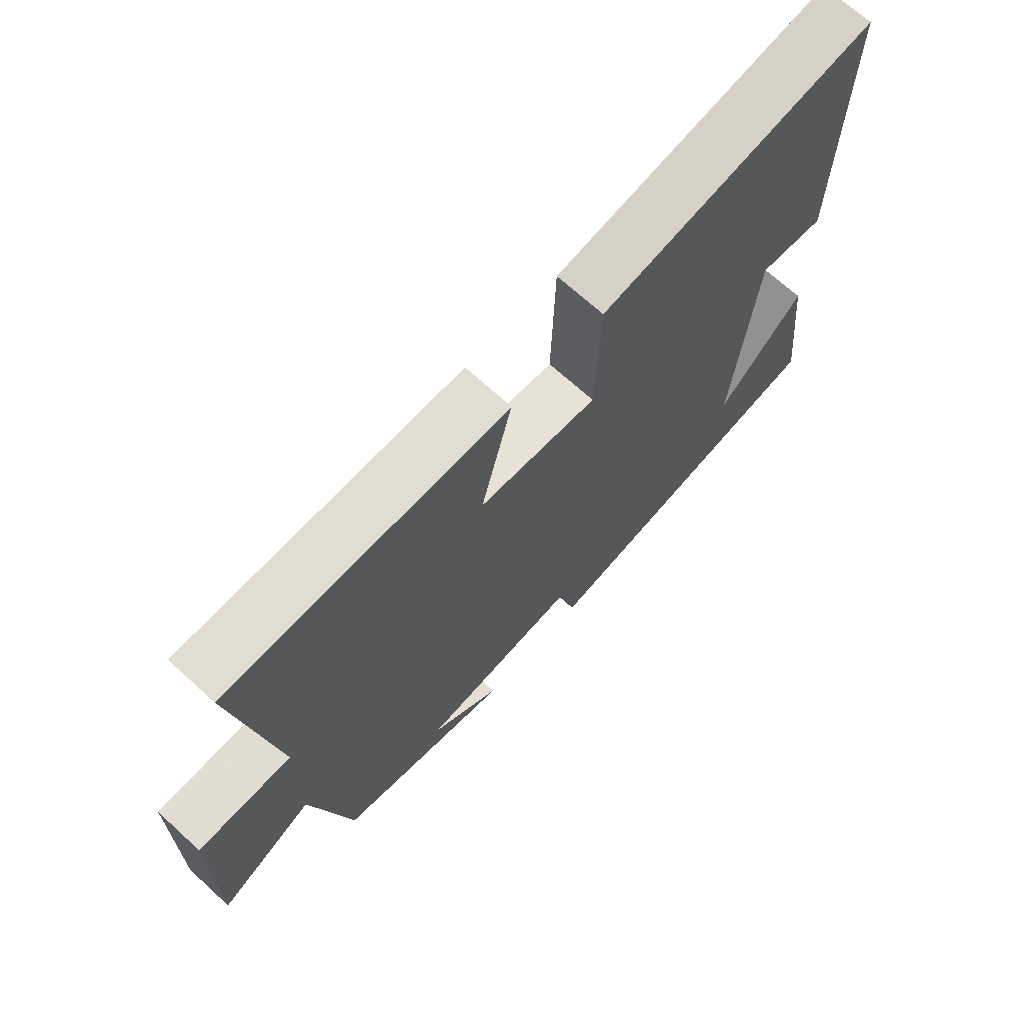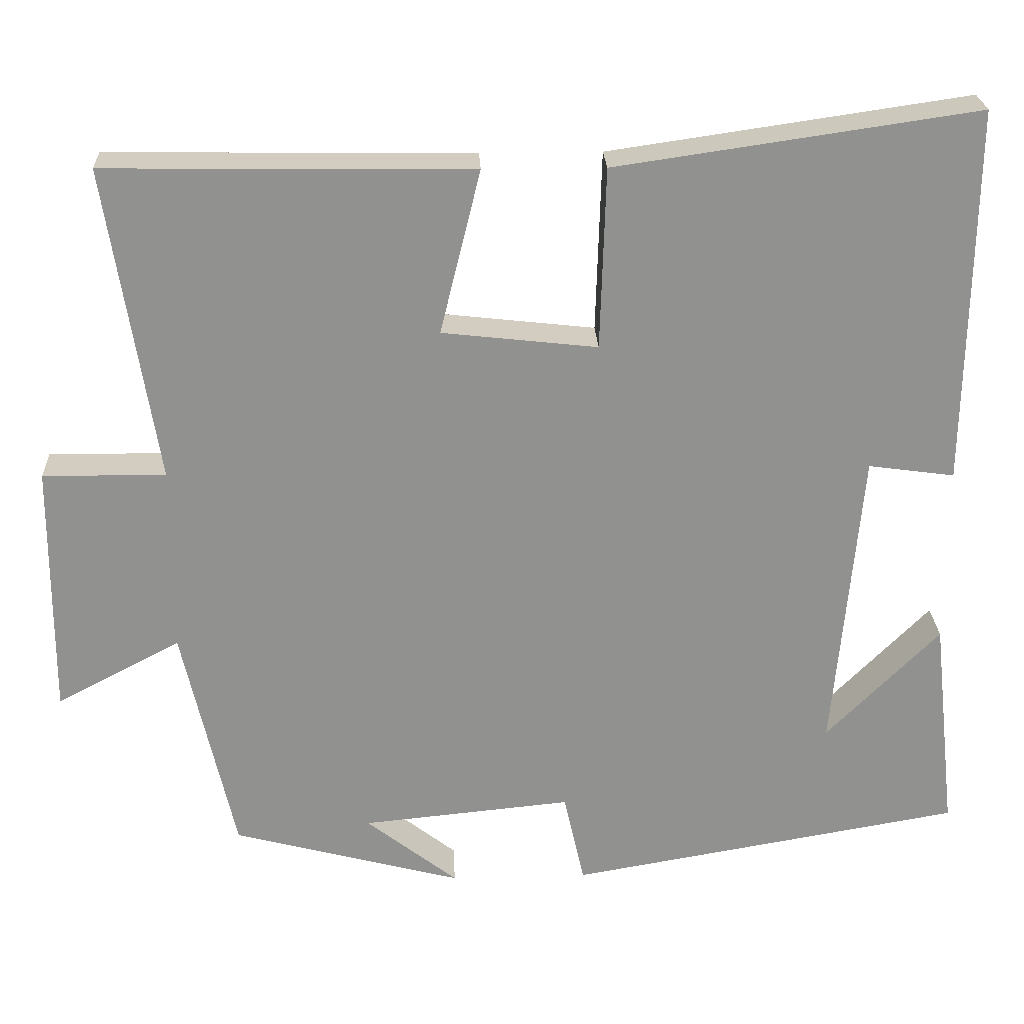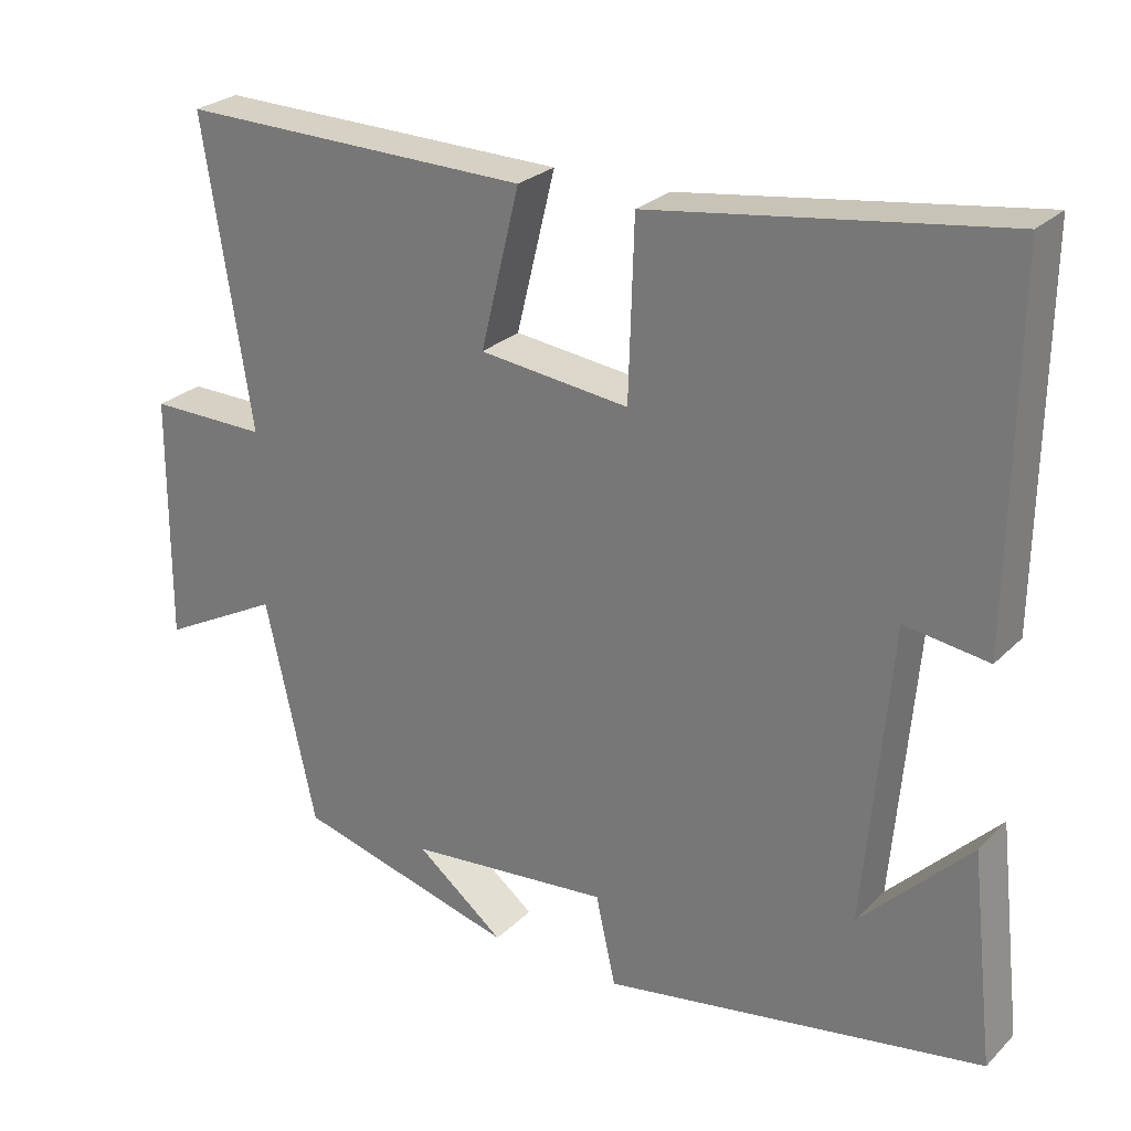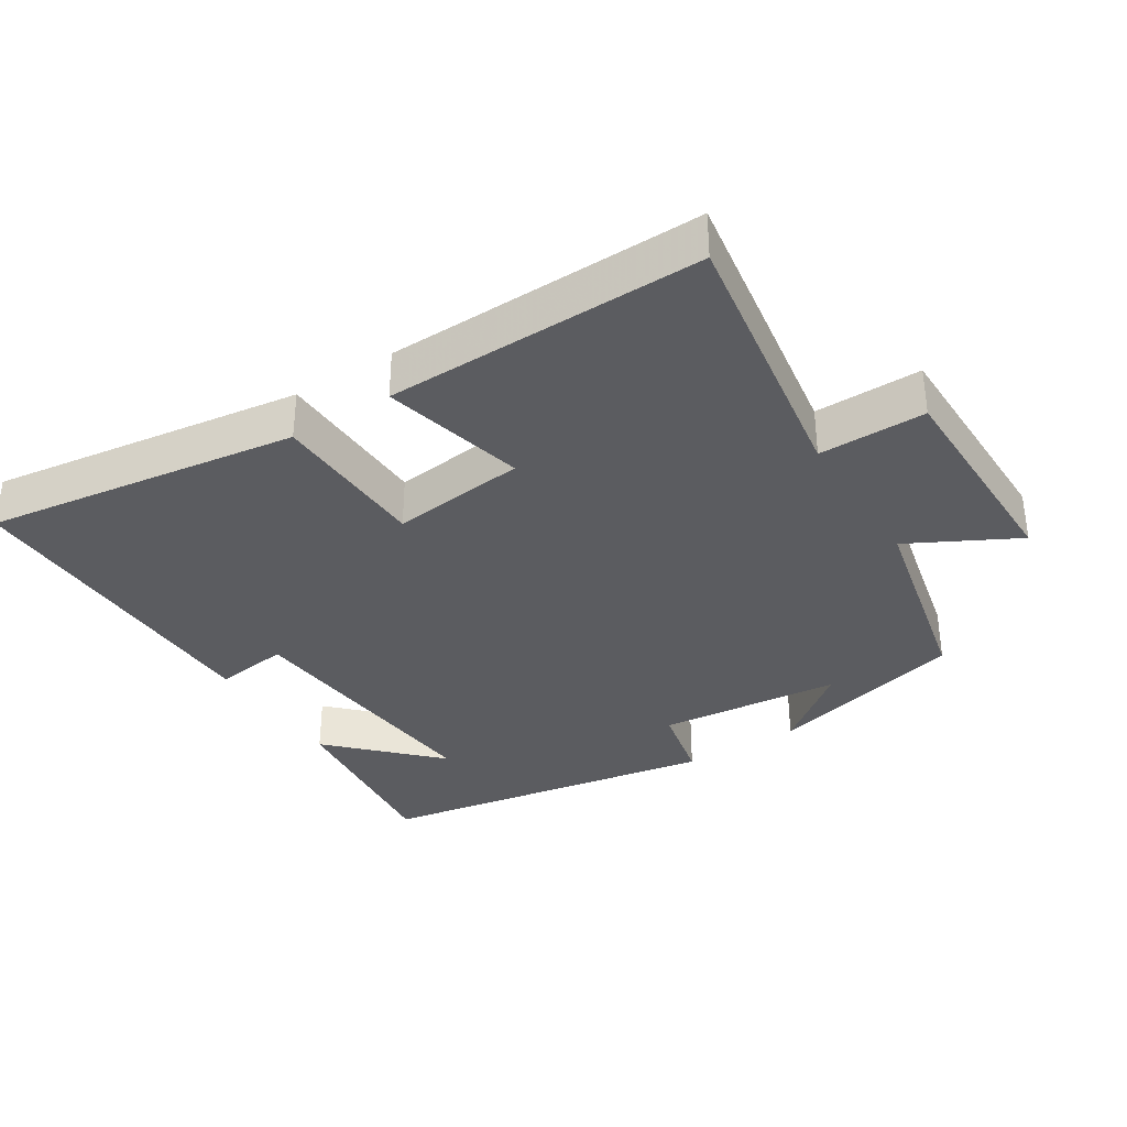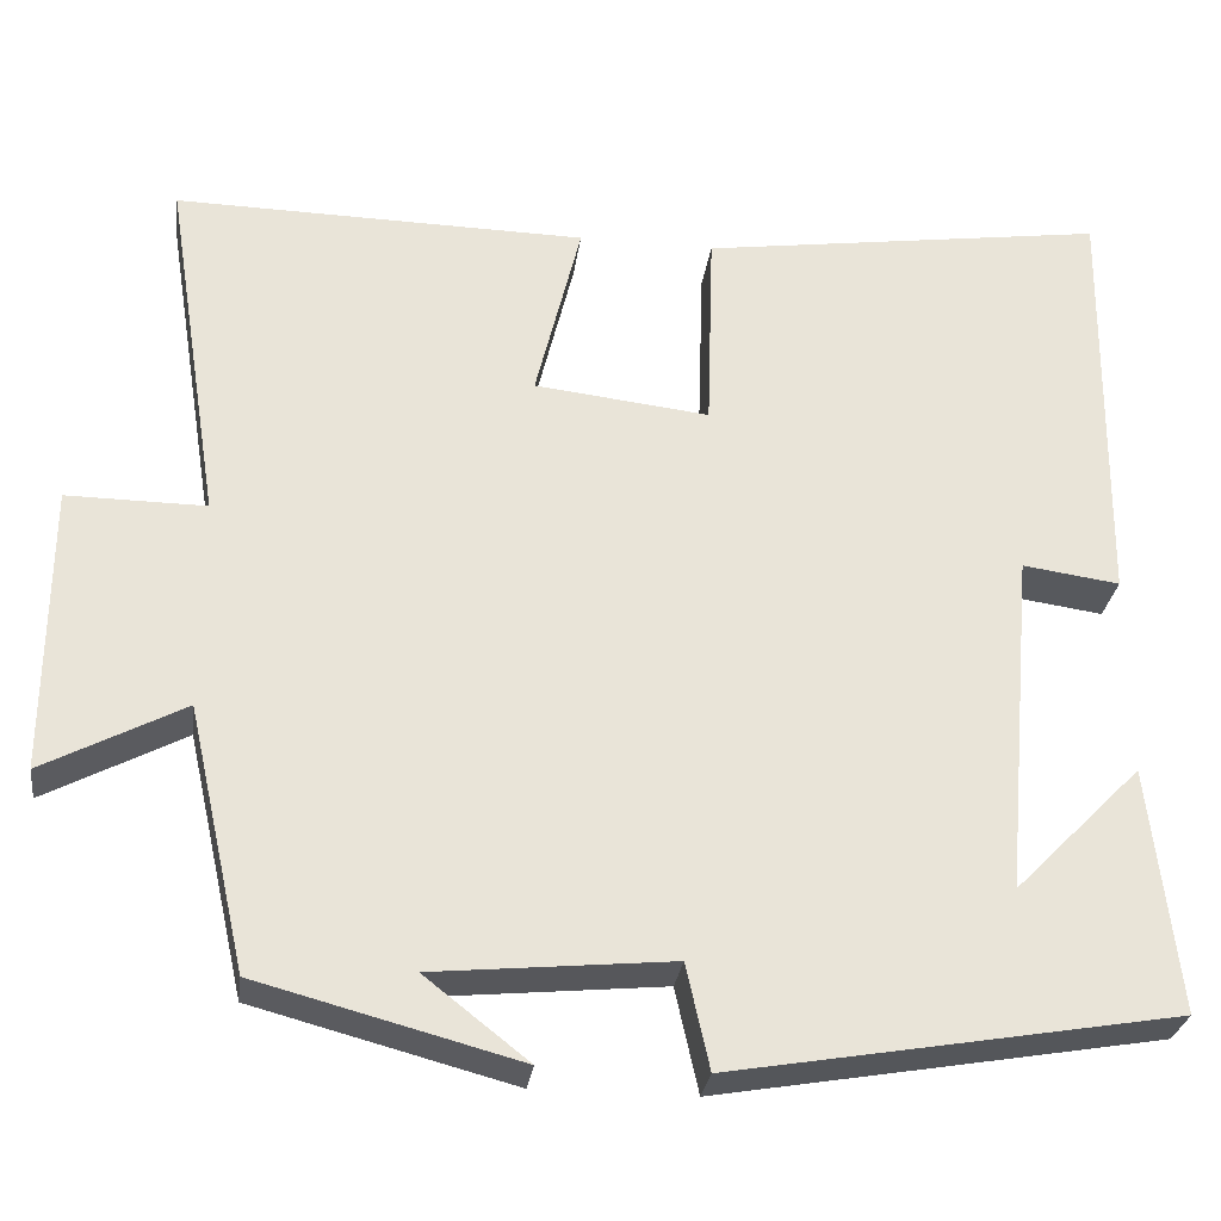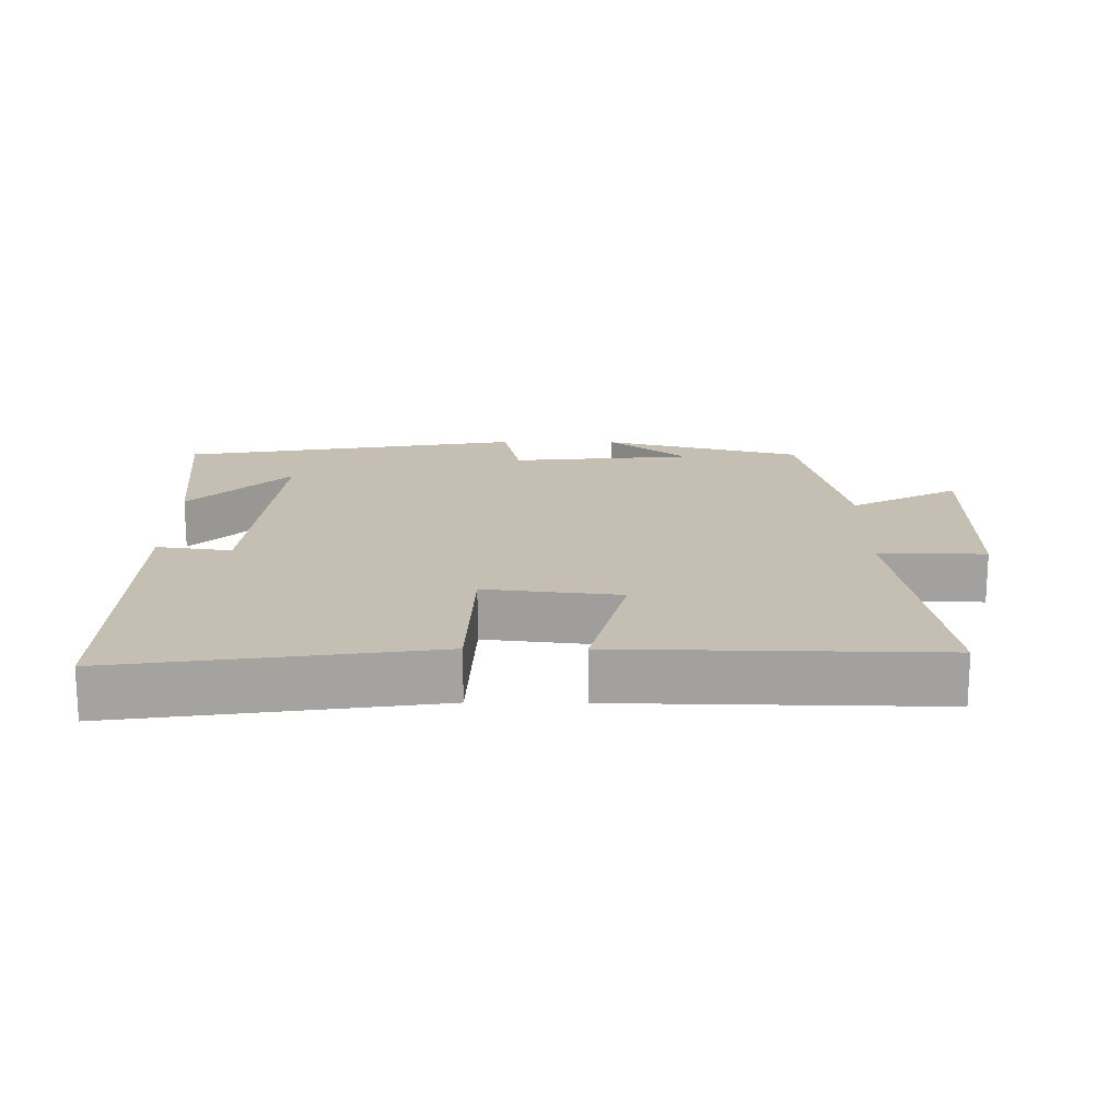
<metadata>
{"format":"obj","ext":"obj","renderer":"f3d","projection":"perspective","resolution":1024,"background":"white","views":[{"elev":69.3,"azim":132.4,"up":"+Z"},{"elev":24.4,"azim":177.5,"up":"+Z"},{"elev":26.3,"azim":-145.8,"up":"+Z"},{"elev":-34.8,"azim":32.4,"up":"+Y"},{"elev":-28.8,"azim":172.3,"up":"+Z"},{"elev":17.6,"azim":0.6,"up":"+Y"}]}
</metadata>
<code>
v -0.506 0.07 0.566
v -0.05 0.07 0.5
v -0.043 0.07 0.271
v 0.153 0.07 0.293
v 0.102 0.07 0.5
v 0.563 0.07 0.507
v 0.5 0.07 0.109
v 0.655 0.07 0.11
v 0.657 0.07 -0.212
v 0.5 0.07 -0.129
v 0.434 0.07 -0.423
v 0.143 0.07 -0.5
v 0.259 0.07 -0.409
v -0.007 0.07 -0.383
v -0.033 0.07 -0.5
v -0.531 0.07 -0.414
v -0.5 0.07 -0.139
v -0.357 0.07 -0.284
v -0.391 0.07 0.104
v -0.5 0.07 0.089
v -0.506 0 0.566
v -0.05 0 0.5
v -0.043 0 0.271
v 0.153 0 0.293
v 0.102 0 0.5
v 0.563 0 0.507
v 0.5 0 0.109
v 0.655 0 0.11
v 0.657 0 -0.212
v 0.5 0 -0.129
v 0.434 0 -0.423
v 0.143 0 -0.5
v 0.259 0 -0.409
v -0.007 0 -0.383
v -0.033 0 -0.5
v -0.531 0 -0.414
v -0.5 0 -0.139
v -0.357 0 -0.284
v -0.391 0 0.104
v -0.5 0 0.089
f 1 2 3
f 20 1 3
f 19 20 3
f 18 19 3 4
f 16 17 18
f 14 15 16 18
f 13 14 18 4
f 11 12 13
f 10 11 13 4
f 7 8 9 10
f 7 10 4 5
f 5 6 7
f 23 22 21
f 23 21 40
f 23 40 39
f 24 23 39 38
f 38 37 36
f 38 36 35 34
f 24 38 34 33
f 33 32 31
f 24 33 31 30
f 30 29 28 27
f 25 24 30 27
f 27 26 25
f 1 21 22 2
f 2 22 23 3
f 3 23 24 4
f 4 24 25 5
f 5 25 26 6
f 6 26 27 7
f 7 27 28 8
f 8 28 29 9
f 9 29 30 10
f 10 30 31 11
f 11 31 32 12
f 12 32 33 13
f 13 33 34 14
f 14 34 35 15
f 15 35 36 16
f 16 36 37 17
f 17 37 38 18
f 18 38 39 19
f 19 39 40 20
f 20 40 21 1

</code>
